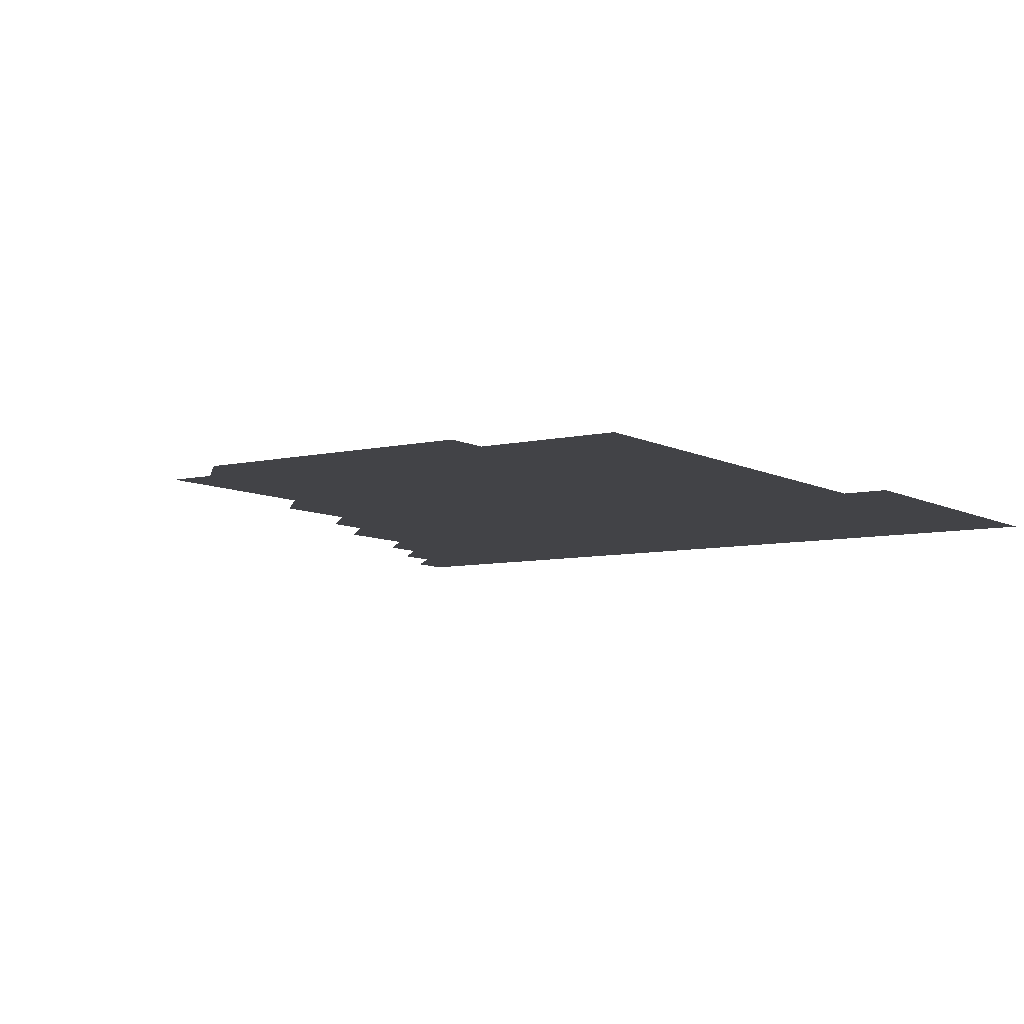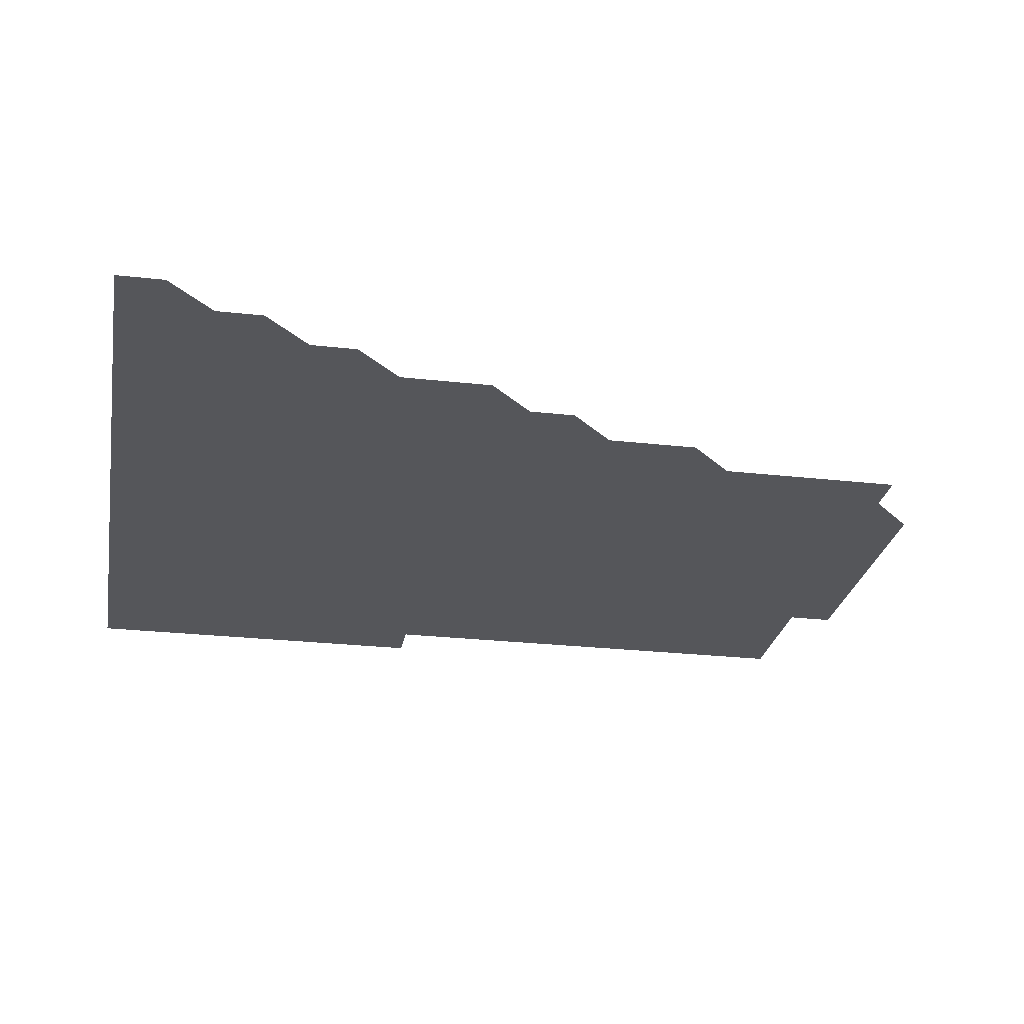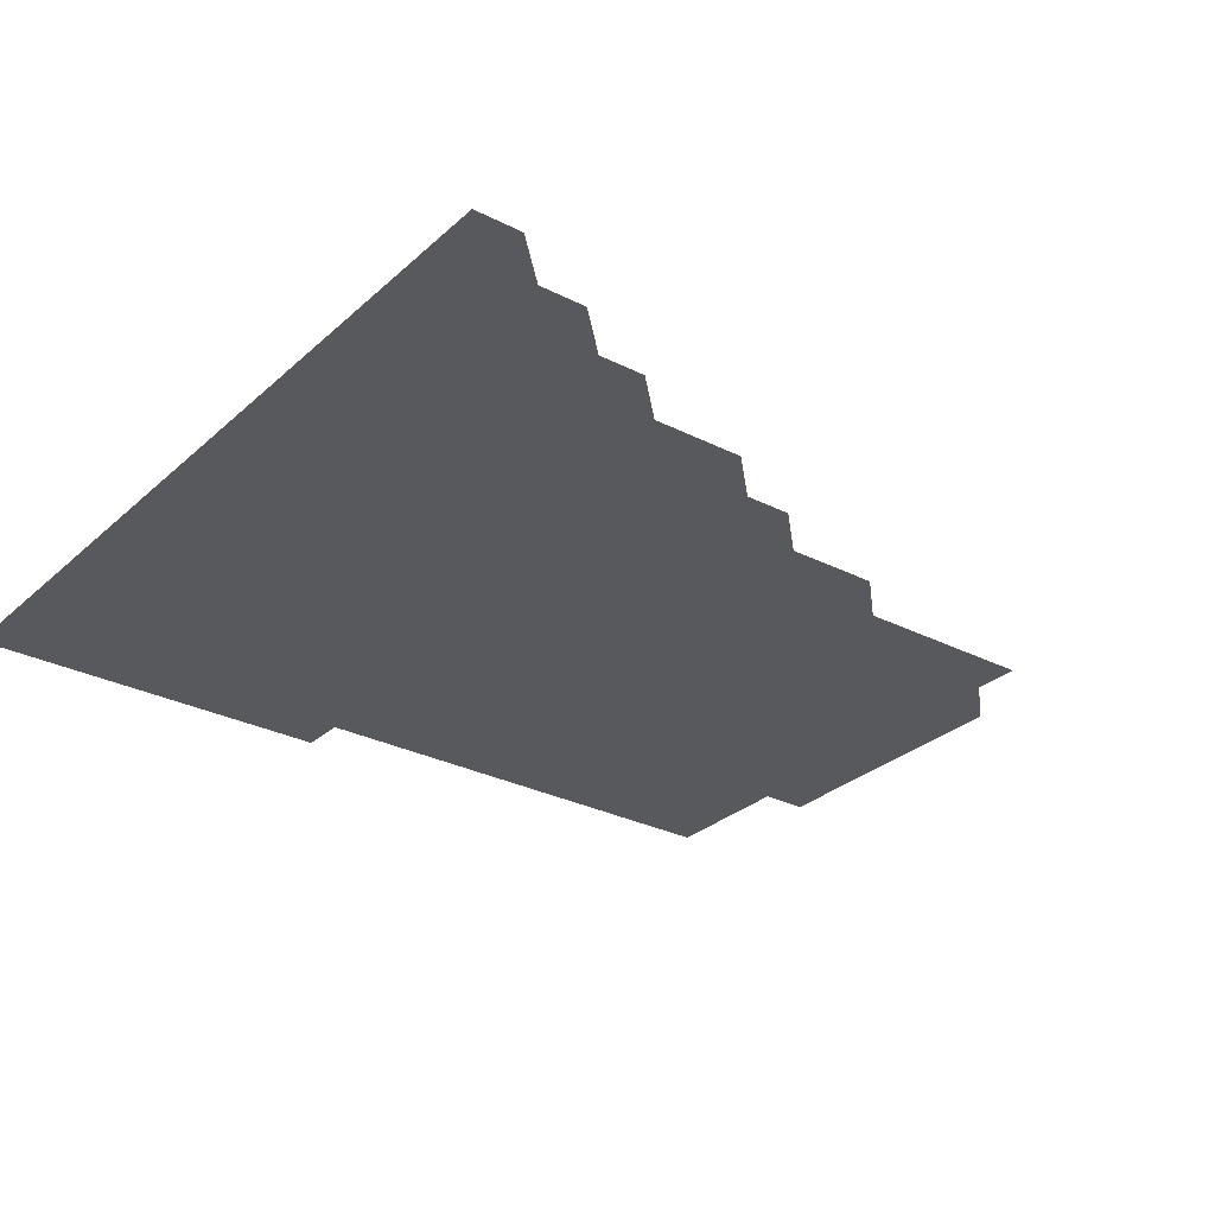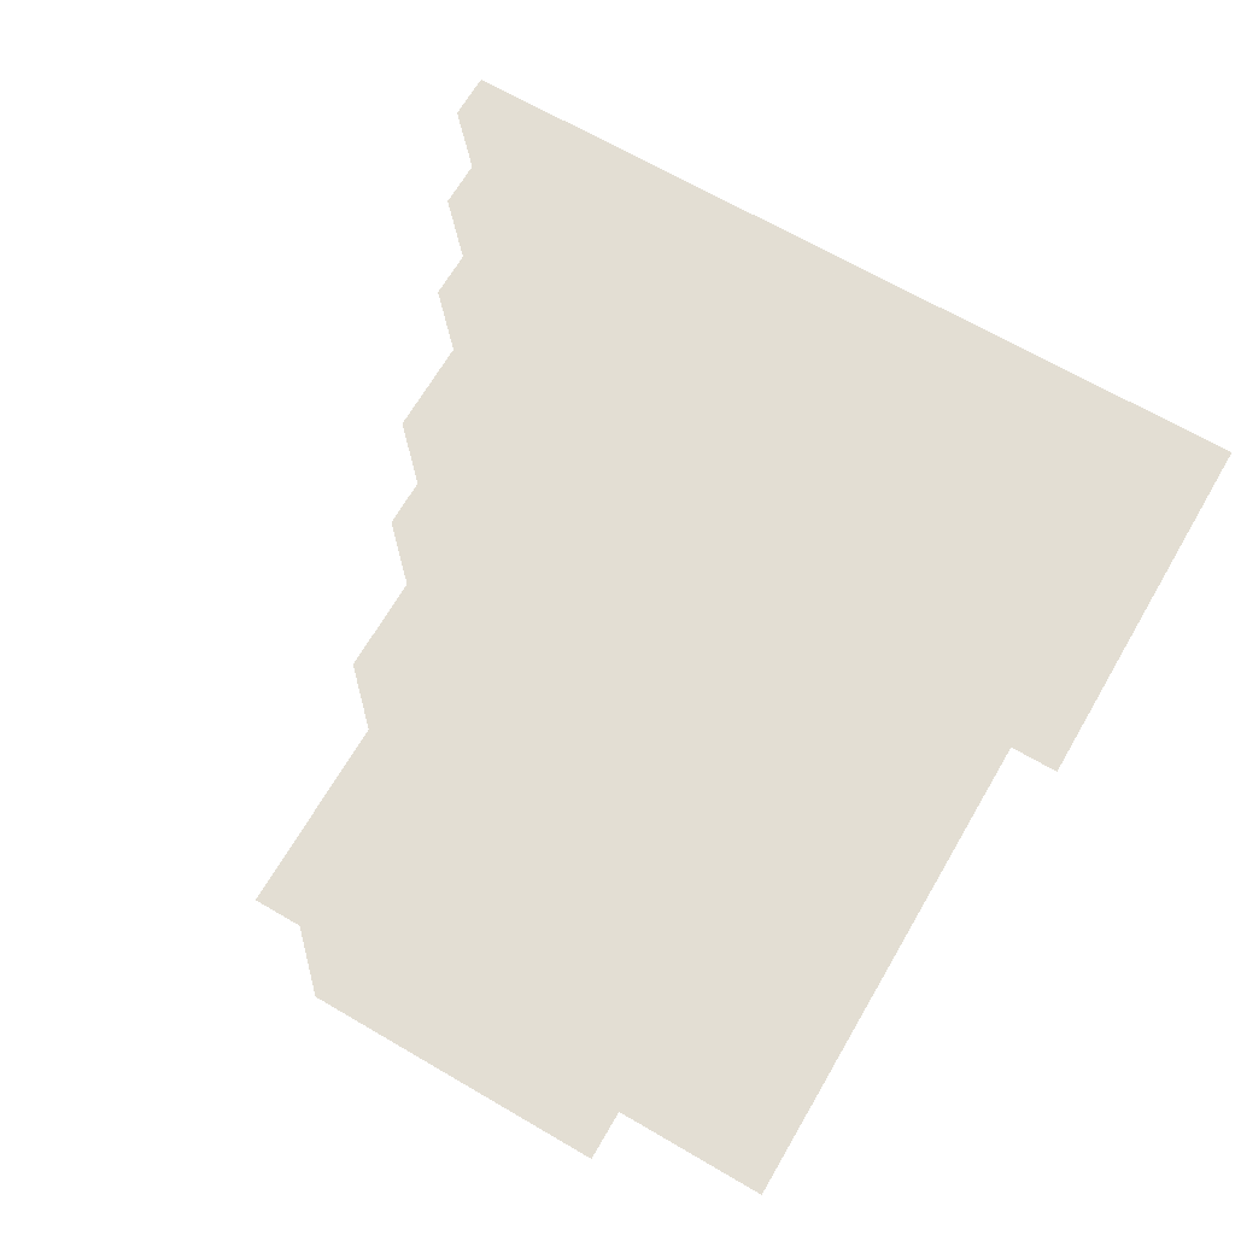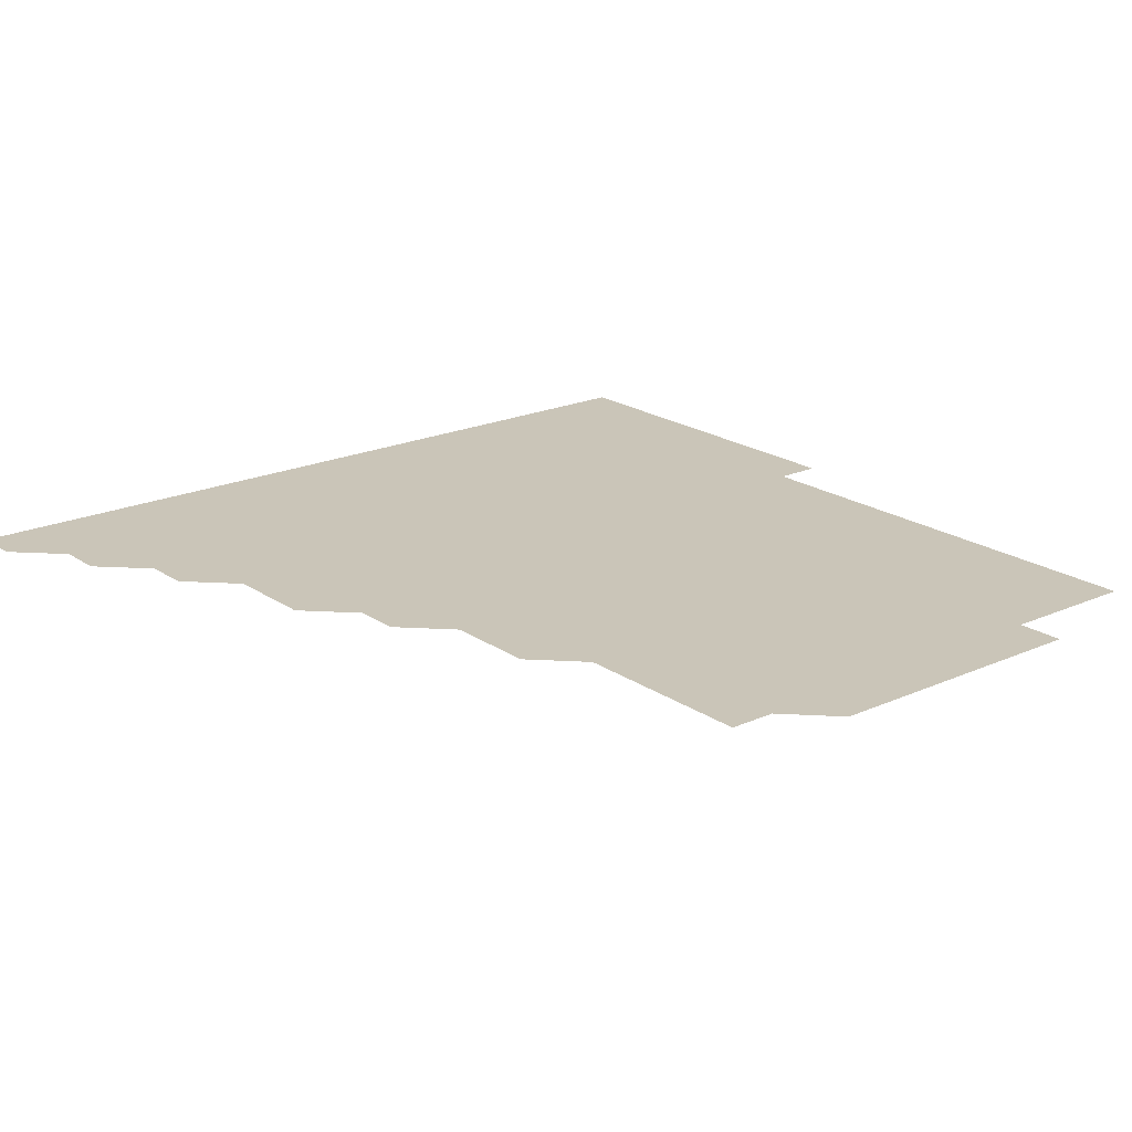
<metadata>
{"format":"obj","ext":"obj","renderer":"f3d","projection":"perspective","resolution":1024,"background":"white","views":[{"elev":-7.4,"azim":33.9,"up":"+Z"},{"elev":-26.0,"azim":-100.2,"up":"+Z"},{"elev":-29.0,"azim":-127.2,"up":"+Z"},{"elev":67.2,"azim":30.3,"up":"+Z"},{"elev":20.4,"azim":-39.2,"up":"+Z"}]}
</metadata>
<code>
v 436 421 0
v 436 436 0
v 451 391 0
v 451 406 0
v 451 421 0
v 451 436 0
v 466 361 0
v 466 376 0
v 466 391 0
v 466 406 0
v 466 421 0
v 466 436 0
v 481 316 0
v 481 331 0
v 481 346 0
v 481 361 0
v 481 376 0
v 481 391 0
v 481 406 0
v 481 421 0
v 481 436 0
v 496 286 0
v 496 301 0
v 496 316 0
v 496 331 0
v 496 346 0
v 496 361 0
v 496 376 0
v 496 391 0
v 496 406 0
v 496 421 0
v 496 436 0
v 511 241 0
v 511 256 0
v 511 271 0
v 511 286 0
v 511 301 0
v 511 316 0
v 511 331 0
v 511 346 0
v 511 361 0
v 511 376 0
v 511 391 0
v 511 406 0
v 511 421 0
v 511 436 0
v 526 166 0
v 526 181 0
v 526 196 0
v 526 211 0
v 526 226 0
v 526 241 0
v 526 256 0
v 526 271 0
v 526 286 0
v 526 301 0
v 526 316 0
v 526 331 0
v 526 346 0
v 526 361 0
v 526 376 0
v 526 391 0
v 526 406 0
v 526 421 0
v 526 436 0
v 541 166 0
v 541 181 0
v 541 196 0
v 541 211 0
v 541 226 0
v 541 241 0
v 541 256 0
v 541 271 0
v 541 286 0
v 541 301 0
v 541 316 0
v 541 331 0
v 541 346 0
v 541 361 0
v 541 376 0
v 541 391 0
v 541 406 0
v 541 421 0
v 541 436 0
v 556 151 0
v 556 166 0
v 556 181 0
v 556 196 0
v 556 211 0
v 556 226 0
v 556 241 0
v 556 256 0
v 556 271 0
v 556 286 0
v 556 301 0
v 556 316 0
v 556 331 0
v 556 346 0
v 556 361 0
v 556 376 0
v 556 391 0
v 556 406 0
v 556 421 0
v 556 436 0
v 571 151 0
v 571 166 0
v 571 181 0
v 571 196 0
v 571 211 0
v 571 226 0
v 571 241 0
v 571 256 0
v 571 271 0
v 571 286 0
v 571 301 0
v 571 316 0
v 571 331 0
v 571 346 0
v 571 361 0
v 571 376 0
v 571 391 0
v 571 406 0
v 571 421 0
v 571 436 0
v 586 151 0
v 586 166 0
v 586 181 0
v 586 196 0
v 586 211 0
v 586 226 0
v 586 241 0
v 586 256 0
v 586 271 0
v 586 286 0
v 586 301 0
v 586 316 0
v 586 331 0
v 586 346 0
v 586 361 0
v 586 376 0
v 586 391 0
v 586 406 0
v 586 421 0
v 586 436 0
v 601 151 0
v 601 166 0
v 601 181 0
v 601 196 0
v 601 211 0
v 601 226 0
v 601 241 0
v 601 256 0
v 601 271 0
v 601 286 0
v 601 301 0
v 601 316 0
v 601 331 0
v 601 346 0
v 601 361 0
v 601 376 0
v 601 391 0
v 601 406 0
v 601 421 0
v 601 436 0
v 616 151 0
v 616 166 0
v 616 181 0
v 616 196 0
v 616 211 0
v 616 226 0
v 616 241 0
v 616 256 0
v 616 271 0
v 616 286 0
v 616 301 0
v 616 316 0
v 616 331 0
v 616 346 0
v 616 361 0
v 616 376 0
v 616 391 0
v 616 406 0
v 616 421 0
v 616 436 0
v 631 151 0
v 631 166 0
v 631 181 0
v 631 196 0
v 631 211 0
v 631 226 0
v 631 241 0
v 631 256 0
v 631 271 0
v 631 286 0
v 631 301 0
v 631 316 0
v 631 331 0
v 631 346 0
v 631 361 0
v 631 376 0
v 631 391 0
v 631 406 0
v 631 421 0
v 631 436 0
v 646 151 0
v 646 166 0
v 646 181 0
v 646 196 0
v 646 211 0
v 646 226 0
v 646 241 0
v 646 256 0
v 646 271 0
v 646 286 0
v 646 301 0
v 646 316 0
v 646 331 0
v 646 346 0
v 646 361 0
v 646 376 0
v 646 391 0
v 646 406 0
v 646 421 0
v 646 436 0
v 661 166 0
v 661 181 0
v 661 196 0
v 661 211 0
v 661 226 0
v 661 241 0
v 661 256 0
v 661 271 0
v 661 286 0
v 661 301 0
v 661 316 0
v 661 331 0
v 661 346 0
v 661 361 0
v 661 376 0
v 661 391 0
v 661 406 0
v 661 421 0
v 661 436 0
v 676 166 0
v 676 181 0
v 676 196 0
v 676 211 0
v 676 226 0
v 676 241 0
v 676 256 0
v 676 271 0
v 676 286 0
v 676 301 0
v 676 316 0
v 676 331 0
v 676 346 0
v 676 361 0
v 676 376 0
v 676 391 0
v 676 406 0
v 676 421 0
v 676 436 0
v 691 166 0
v 691 181 0
v 691 196 0
v 691 211 0
v 691 226 0
v 691 241 0
v 691 256 0
v 691 271 0
v 691 286 0
v 691 301 0
v 691 316 0
v 691 331 0
v 691 346 0
v 691 361 0
v 691 376 0
v 691 391 0
v 691 406 0
v 691 421 0
v 691 436 0
v 706 316 0
v 706 331 0
v 706 346 0
v 706 361 0
v 706 376 0
v 706 391 0
v 706 406 0
v 706 421 0
v 706 436 0
f 4 5 1
f 1 5 2
f 5 6 2
f 8 9 3
f 3 9 4
f 9 10 4
f 4 10 5
f 10 11 5
f 5 11 6
f 11 12 6
f 15 16 7
f 7 16 8
f 16 17 8
f 8 17 9
f 17 18 9
f 9 18 10
f 18 19 10
f 10 19 11
f 19 20 11
f 11 20 12
f 20 21 12
f 23 24 13
f 13 24 14
f 24 25 14
f 14 25 15
f 25 26 15
f 15 26 16
f 26 27 16
f 16 27 17
f 27 28 17
f 17 28 18
f 28 29 18
f 18 29 19
f 29 30 19
f 19 30 20
f 30 31 20
f 20 31 21
f 31 32 21
f 35 36 22
f 22 36 23
f 36 37 23
f 23 37 24
f 37 38 24
f 24 38 25
f 38 39 25
f 25 39 26
f 39 40 26
f 26 40 27
f 40 41 27
f 27 41 28
f 41 42 28
f 28 42 29
f 42 43 29
f 29 43 30
f 43 44 30
f 30 44 31
f 44 45 31
f 31 45 32
f 45 46 32
f 51 52 33
f 33 52 34
f 52 53 34
f 34 53 35
f 53 54 35
f 35 54 36
f 54 55 36
f 36 55 37
f 55 56 37
f 37 56 38
f 56 57 38
f 38 57 39
f 57 58 39
f 39 58 40
f 58 59 40
f 40 59 41
f 59 60 41
f 41 60 42
f 60 61 42
f 42 61 43
f 61 62 43
f 43 62 44
f 62 63 44
f 44 63 45
f 63 64 45
f 45 64 46
f 64 65 46
f 47 66 48
f 66 67 48
f 48 67 49
f 67 68 49
f 49 68 50
f 68 69 50
f 50 69 51
f 69 70 51
f 51 70 52
f 70 71 52
f 52 71 53
f 71 72 53
f 53 72 54
f 72 73 54
f 54 73 55
f 73 74 55
f 55 74 56
f 74 75 56
f 56 75 57
f 75 76 57
f 57 76 58
f 76 77 58
f 58 77 59
f 77 78 59
f 59 78 60
f 78 79 60
f 60 79 61
f 79 80 61
f 61 80 62
f 80 81 62
f 62 81 63
f 81 82 63
f 63 82 64
f 82 83 64
f 64 83 65
f 83 84 65
f 85 86 66
f 66 86 67
f 86 87 67
f 67 87 68
f 87 88 68
f 68 88 69
f 88 89 69
f 69 89 70
f 89 90 70
f 70 90 71
f 90 91 71
f 71 91 72
f 91 92 72
f 72 92 73
f 92 93 73
f 73 93 74
f 93 94 74
f 74 94 75
f 94 95 75
f 75 95 76
f 95 96 76
f 76 96 77
f 96 97 77
f 77 97 78
f 97 98 78
f 78 98 79
f 98 99 79
f 79 99 80
f 99 100 80
f 80 100 81
f 100 101 81
f 81 101 82
f 101 102 82
f 82 102 83
f 102 103 83
f 83 103 84
f 103 104 84
f 85 105 86
f 105 106 86
f 86 106 87
f 106 107 87
f 87 107 88
f 107 108 88
f 88 108 89
f 108 109 89
f 89 109 90
f 109 110 90
f 90 110 91
f 110 111 91
f 91 111 92
f 111 112 92
f 92 112 93
f 112 113 93
f 93 113 94
f 113 114 94
f 94 114 95
f 114 115 95
f 95 115 96
f 115 116 96
f 96 116 97
f 116 117 97
f 97 117 98
f 117 118 98
f 98 118 99
f 118 119 99
f 99 119 100
f 119 120 100
f 100 120 101
f 120 121 101
f 101 121 102
f 121 122 102
f 102 122 103
f 122 123 103
f 103 123 104
f 123 124 104
f 105 125 106
f 125 126 106
f 106 126 107
f 126 127 107
f 107 127 108
f 127 128 108
f 108 128 109
f 128 129 109
f 109 129 110
f 129 130 110
f 110 130 111
f 130 131 111
f 111 131 112
f 131 132 112
f 112 132 113
f 132 133 113
f 113 133 114
f 133 134 114
f 114 134 115
f 134 135 115
f 115 135 116
f 135 136 116
f 116 136 117
f 136 137 117
f 117 137 118
f 137 138 118
f 118 138 119
f 138 139 119
f 119 139 120
f 139 140 120
f 120 140 121
f 140 141 121
f 121 141 122
f 141 142 122
f 122 142 123
f 142 143 123
f 123 143 124
f 143 144 124
f 125 145 126
f 145 146 126
f 126 146 127
f 146 147 127
f 127 147 128
f 147 148 128
f 128 148 129
f 148 149 129
f 129 149 130
f 149 150 130
f 130 150 131
f 150 151 131
f 131 151 132
f 151 152 132
f 132 152 133
f 152 153 133
f 133 153 134
f 153 154 134
f 134 154 135
f 154 155 135
f 135 155 136
f 155 156 136
f 136 156 137
f 156 157 137
f 137 157 138
f 157 158 138
f 138 158 139
f 158 159 139
f 139 159 140
f 159 160 140
f 140 160 141
f 160 161 141
f 141 161 142
f 161 162 142
f 142 162 143
f 162 163 143
f 143 163 144
f 163 164 144
f 145 165 146
f 165 166 146
f 146 166 147
f 166 167 147
f 147 167 148
f 167 168 148
f 148 168 149
f 168 169 149
f 149 169 150
f 169 170 150
f 150 170 151
f 170 171 151
f 151 171 152
f 171 172 152
f 152 172 153
f 172 173 153
f 153 173 154
f 173 174 154
f 154 174 155
f 174 175 155
f 155 175 156
f 175 176 156
f 156 176 157
f 176 177 157
f 157 177 158
f 177 178 158
f 158 178 159
f 178 179 159
f 159 179 160
f 179 180 160
f 160 180 161
f 180 181 161
f 161 181 162
f 181 182 162
f 162 182 163
f 182 183 163
f 163 183 164
f 183 184 164
f 165 185 166
f 185 186 166
f 166 186 167
f 186 187 167
f 167 187 168
f 187 188 168
f 168 188 169
f 188 189 169
f 169 189 170
f 189 190 170
f 170 190 171
f 190 191 171
f 171 191 172
f 191 192 172
f 172 192 173
f 192 193 173
f 173 193 174
f 193 194 174
f 174 194 175
f 194 195 175
f 175 195 176
f 195 196 176
f 176 196 177
f 196 197 177
f 177 197 178
f 197 198 178
f 178 198 179
f 198 199 179
f 179 199 180
f 199 200 180
f 180 200 181
f 200 201 181
f 181 201 182
f 201 202 182
f 182 202 183
f 202 203 183
f 183 203 184
f 203 204 184
f 185 205 186
f 205 206 186
f 186 206 187
f 206 207 187
f 187 207 188
f 207 208 188
f 188 208 189
f 208 209 189
f 189 209 190
f 209 210 190
f 190 210 191
f 210 211 191
f 191 211 192
f 211 212 192
f 192 212 193
f 212 213 193
f 193 213 194
f 213 214 194
f 194 214 195
f 214 215 195
f 195 215 196
f 215 216 196
f 196 216 197
f 216 217 197
f 197 217 198
f 217 218 198
f 198 218 199
f 218 219 199
f 199 219 200
f 219 220 200
f 200 220 201
f 220 221 201
f 201 221 202
f 221 222 202
f 202 222 203
f 222 223 203
f 203 223 204
f 223 224 204
f 206 225 207
f 225 226 207
f 207 226 208
f 226 227 208
f 208 227 209
f 227 228 209
f 209 228 210
f 228 229 210
f 210 229 211
f 229 230 211
f 211 230 212
f 230 231 212
f 212 231 213
f 231 232 213
f 213 232 214
f 232 233 214
f 214 233 215
f 233 234 215
f 215 234 216
f 234 235 216
f 216 235 217
f 235 236 217
f 217 236 218
f 236 237 218
f 218 237 219
f 237 238 219
f 219 238 220
f 238 239 220
f 220 239 221
f 239 240 221
f 221 240 222
f 240 241 222
f 222 241 223
f 241 242 223
f 223 242 224
f 242 243 224
f 225 244 226
f 244 245 226
f 226 245 227
f 245 246 227
f 227 246 228
f 246 247 228
f 228 247 229
f 247 248 229
f 229 248 230
f 248 249 230
f 230 249 231
f 249 250 231
f 231 250 232
f 250 251 232
f 232 251 233
f 251 252 233
f 233 252 234
f 252 253 234
f 234 253 235
f 253 254 235
f 235 254 236
f 254 255 236
f 236 255 237
f 255 256 237
f 237 256 238
f 256 257 238
f 238 257 239
f 257 258 239
f 239 258 240
f 258 259 240
f 240 259 241
f 259 260 241
f 241 260 242
f 260 261 242
f 242 261 243
f 261 262 243
f 244 263 245
f 263 264 245
f 245 264 246
f 264 265 246
f 246 265 247
f 265 266 247
f 247 266 248
f 266 267 248
f 248 267 249
f 267 268 249
f 249 268 250
f 268 269 250
f 250 269 251
f 269 270 251
f 251 270 252
f 270 271 252
f 252 271 253
f 271 272 253
f 253 272 254
f 272 273 254
f 254 273 255
f 273 274 255
f 255 274 256
f 274 275 256
f 256 275 257
f 275 276 257
f 257 276 258
f 276 277 258
f 258 277 259
f 277 278 259
f 259 278 260
f 278 279 260
f 260 279 261
f 279 280 261
f 261 280 262
f 280 281 262
f 273 282 274
f 282 283 274
f 274 283 275
f 283 284 275
f 275 284 276
f 284 285 276
f 276 285 277
f 285 286 277
f 277 286 278
f 286 287 278
f 278 287 279
f 287 288 279
f 279 288 280
f 288 289 280
f 280 289 281
f 289 290 281

</code>
